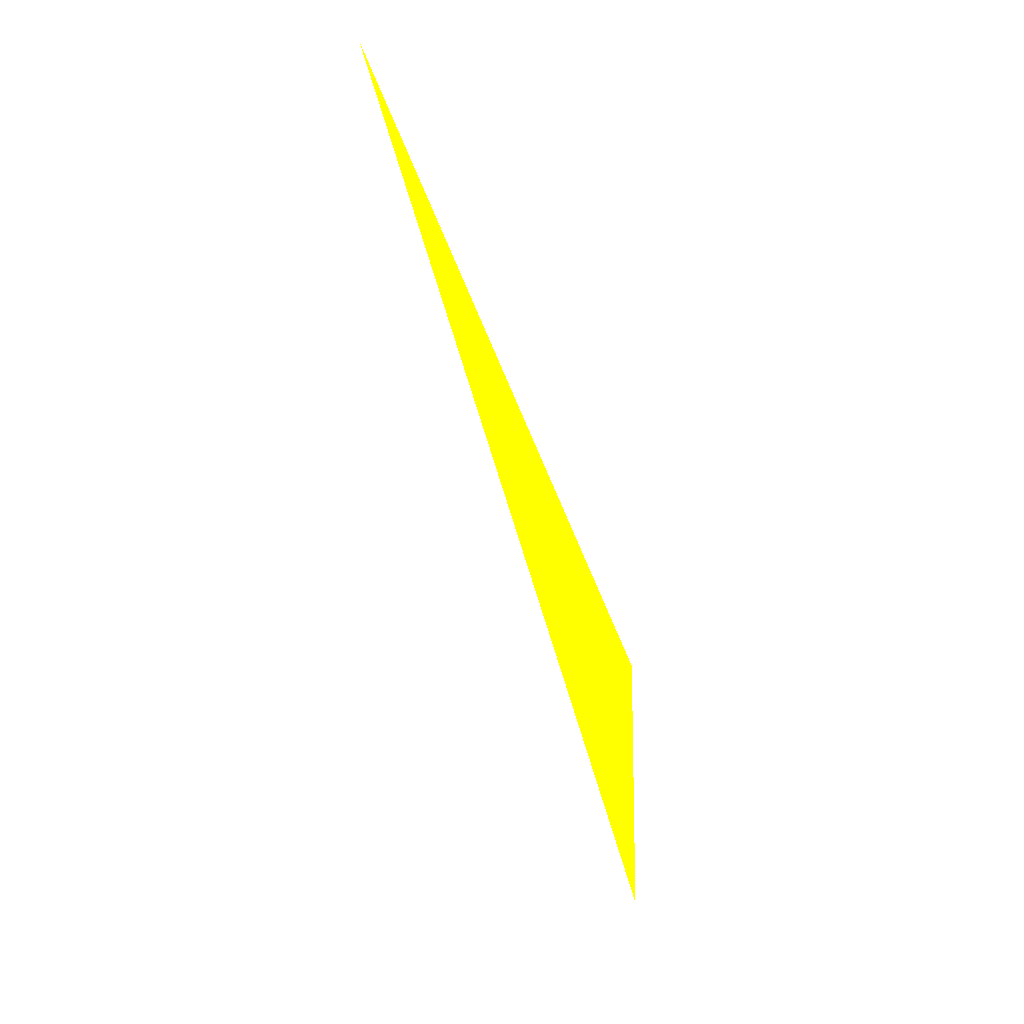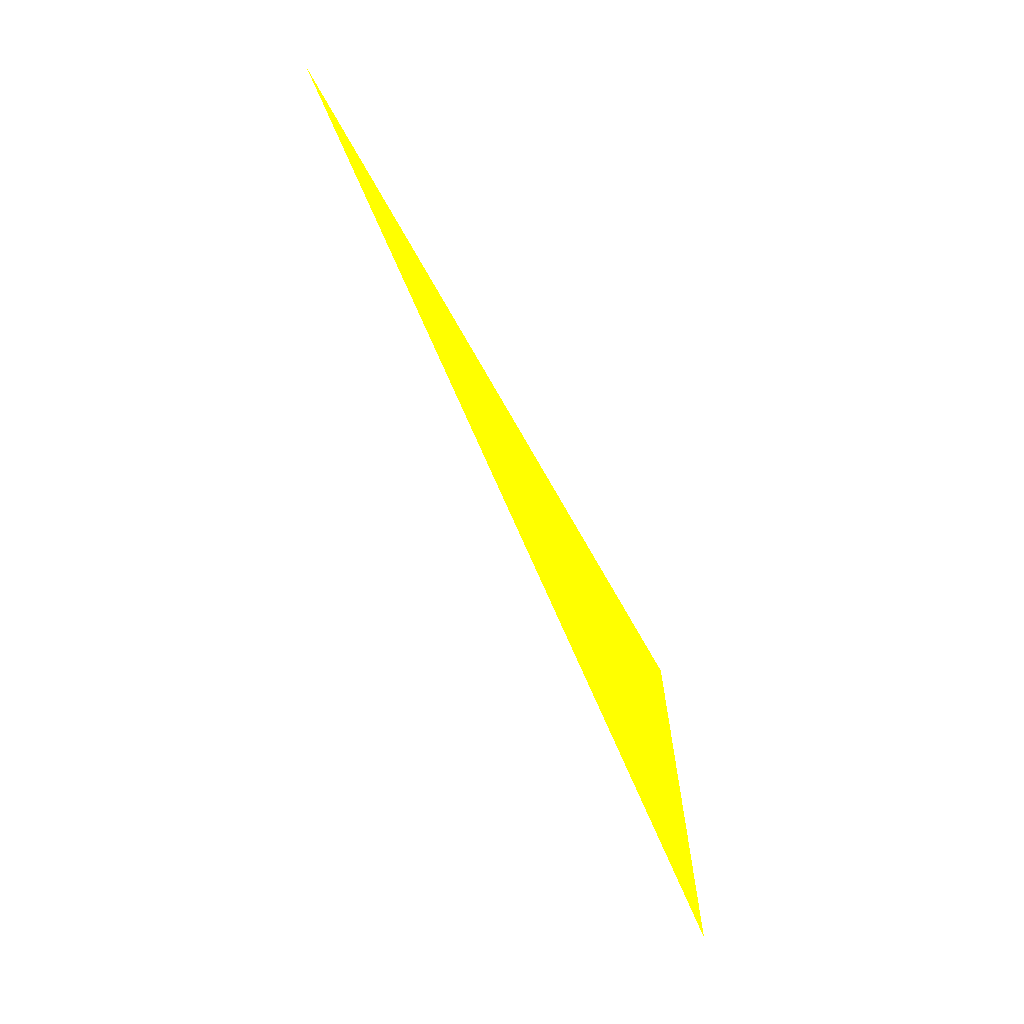
<metadata>
{"format":"obj","ext":"obj","renderer":"f3d","projection":"perspective","resolution":1024,"background":"white","views":[{"elev":-41.4,"azim":-66.7,"up":"+Y"},{"elev":-56.0,"azim":-58.2,"up":"+Y"}]}
</metadata>
<code>
o geometry_0
v 6.125e+05 5.855e+06 664 1 1 0
v 6.125e+05 5.855e+06 661.1 1 1 0
v 6.125e+05 5.855e+06 664 1 1 0
f 2 1 3
f 2 3 1

</code>
